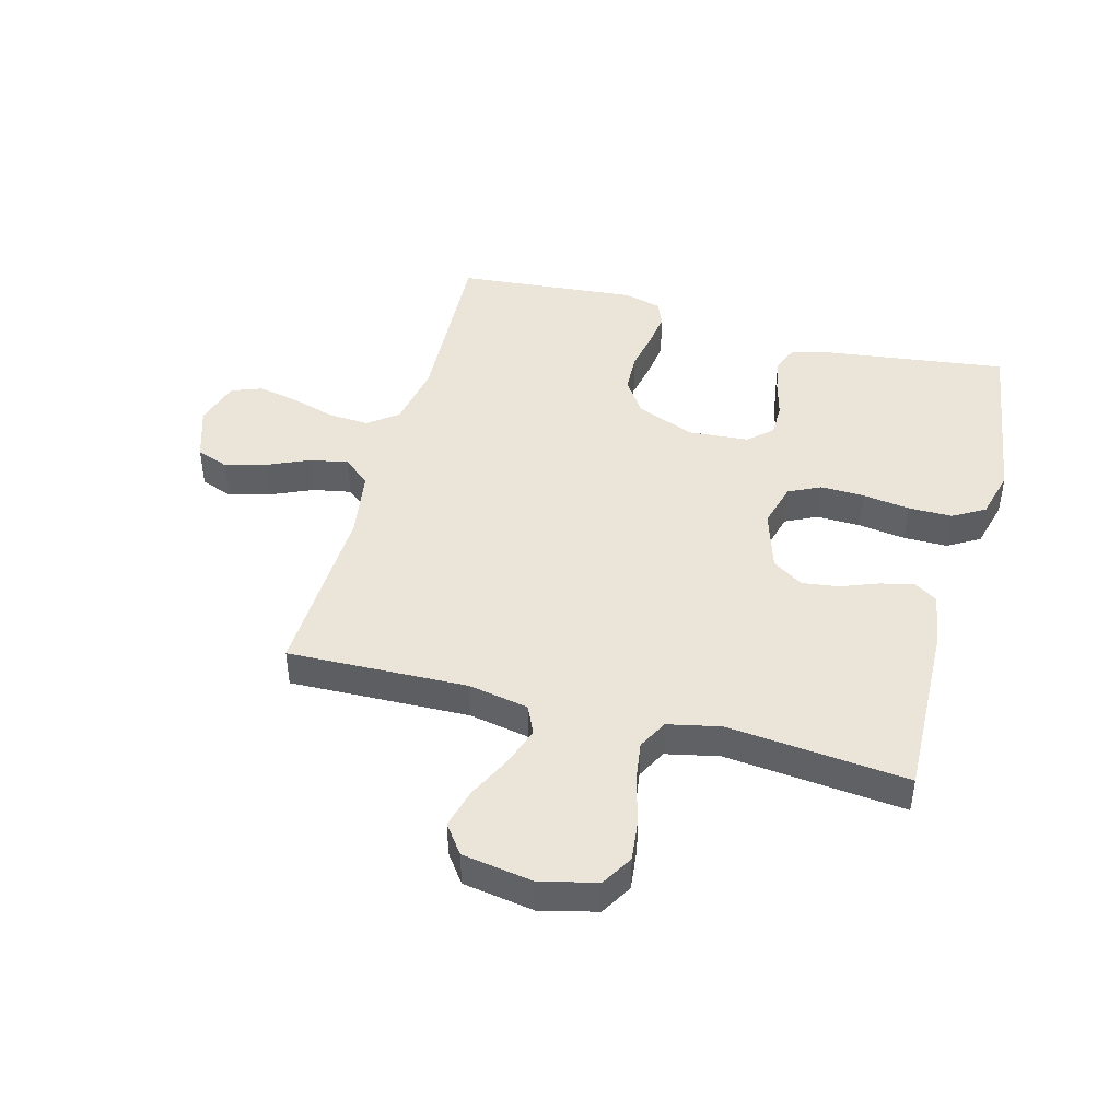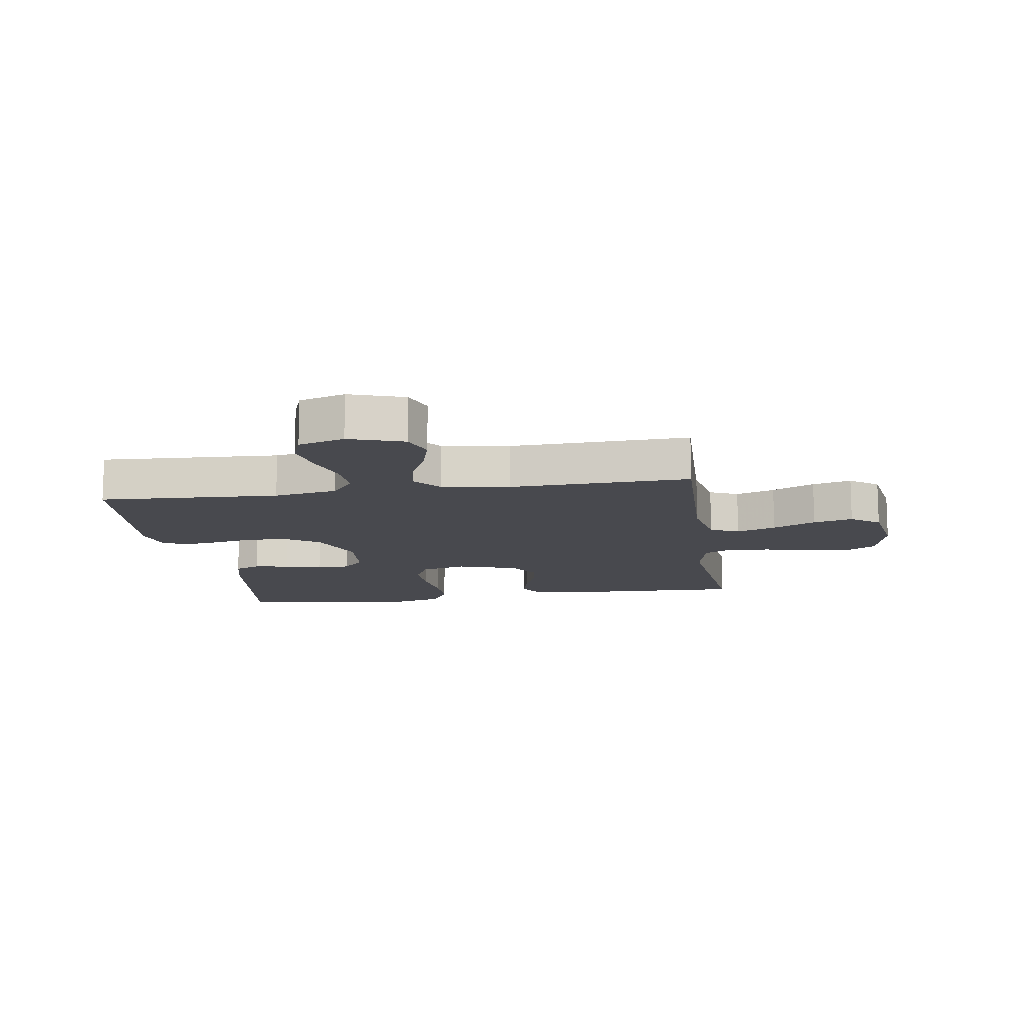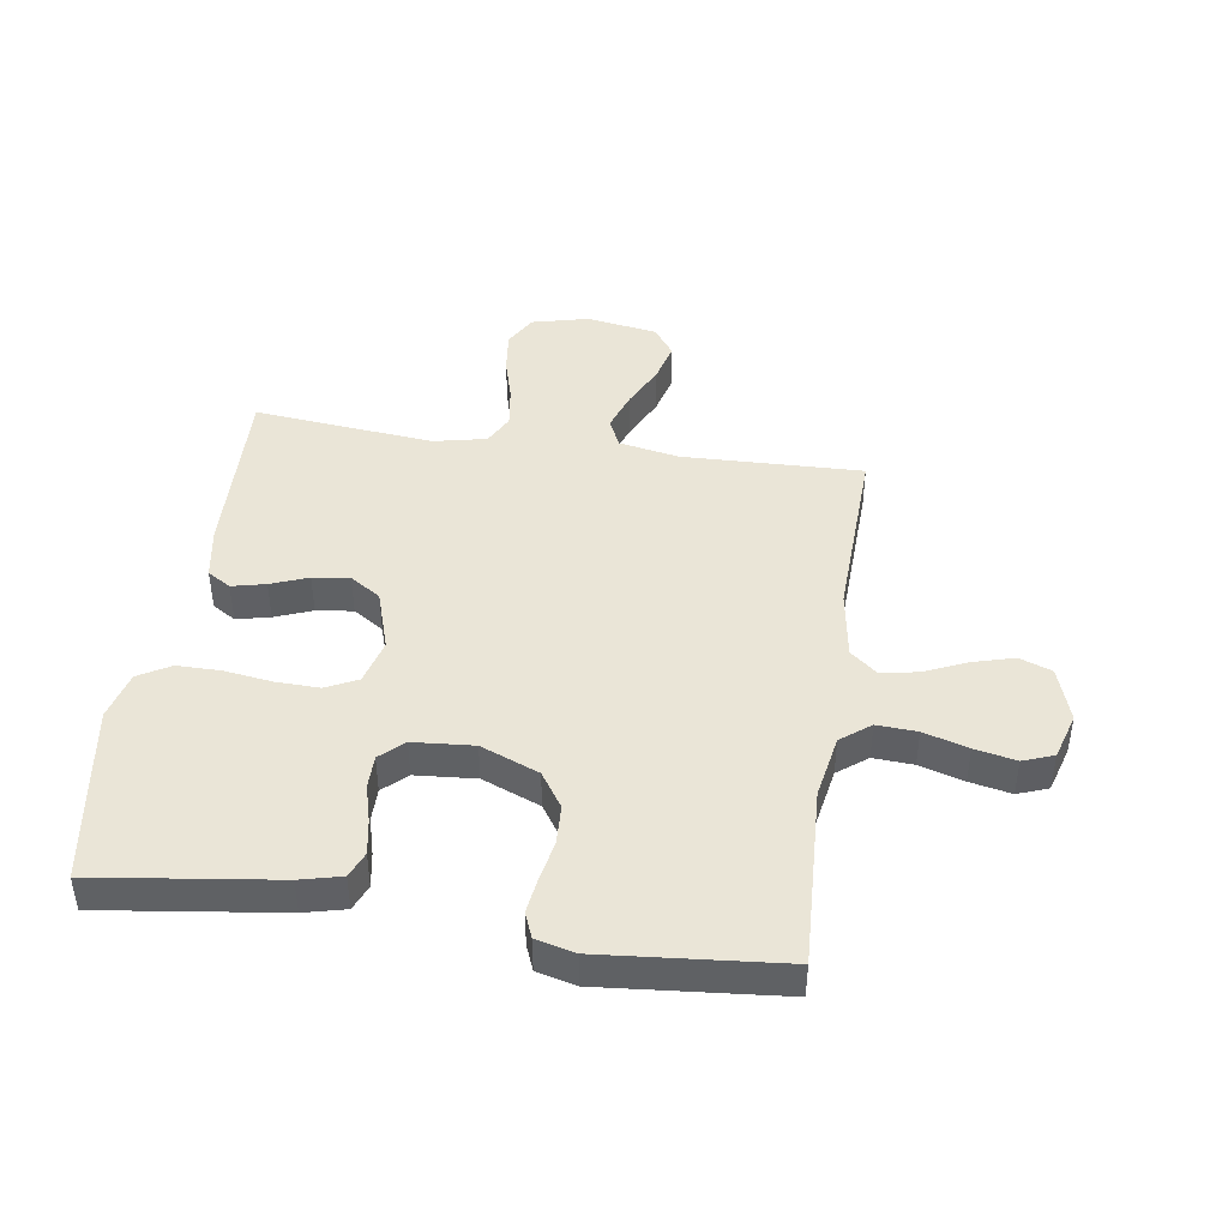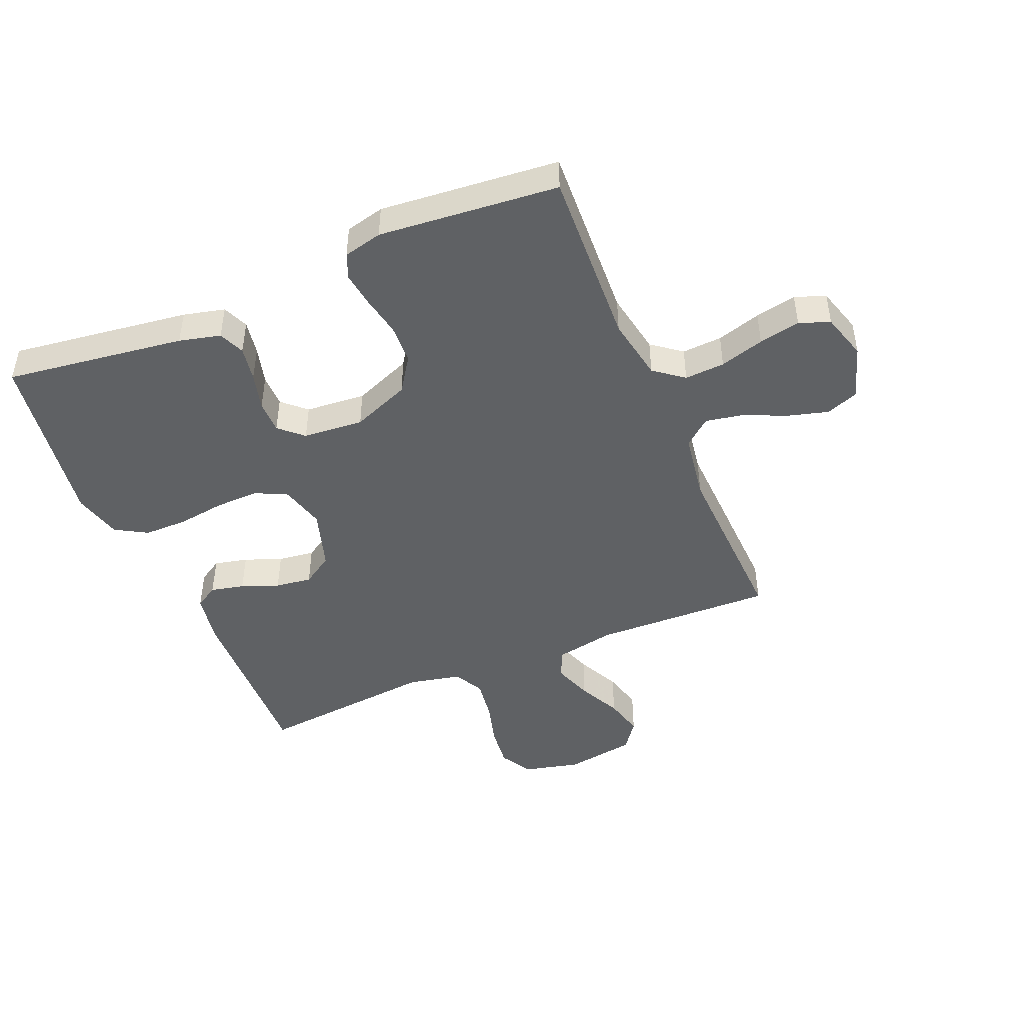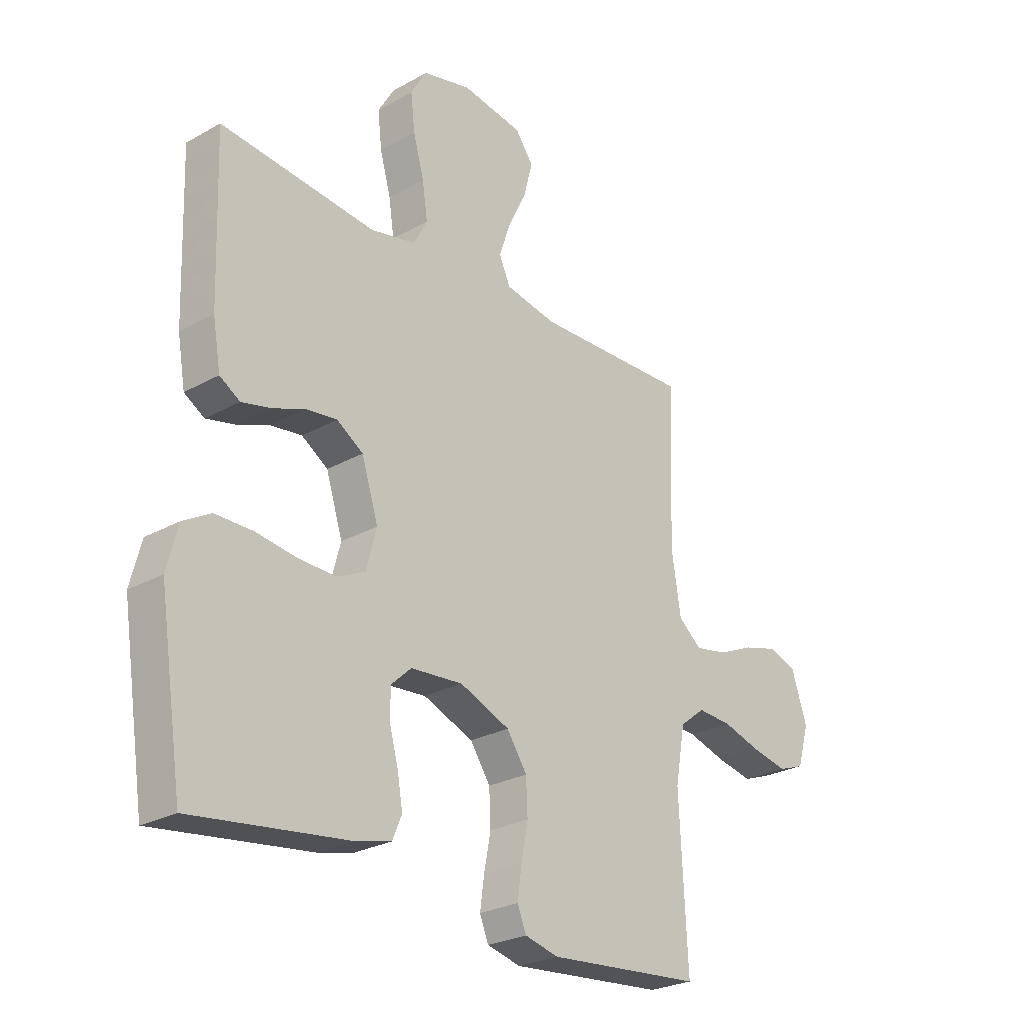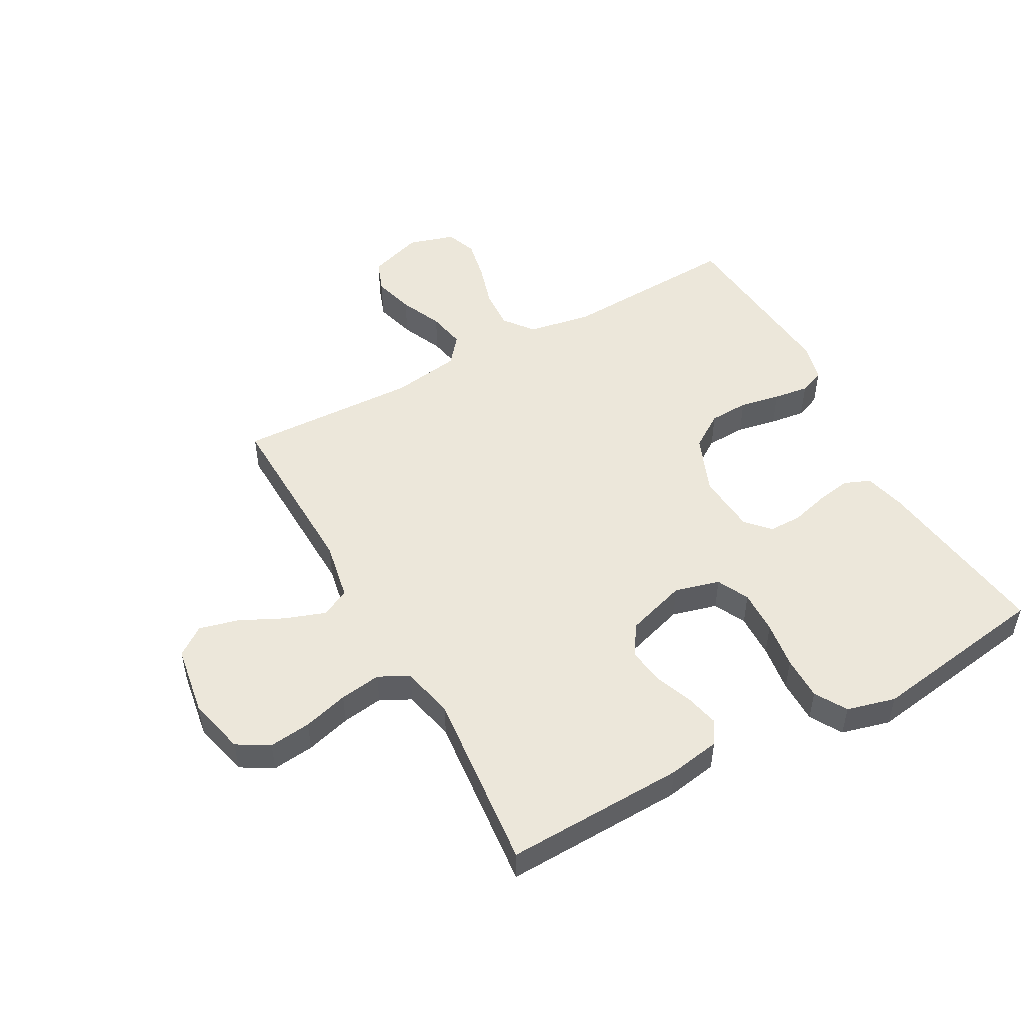
<metadata>
{"format":"obj","ext":"obj","renderer":"f3d","projection":"perspective","resolution":1024,"background":"white","views":[{"elev":44.7,"azim":15.1,"up":"+Y"},{"elev":-12.6,"azim":-81.4,"up":"+Y"},{"elev":44.0,"azim":-171.5,"up":"+Y"},{"elev":-46.2,"azim":-157.2,"up":"+Y"},{"elev":-26.1,"azim":131.6,"up":"+Z"},{"elev":50.4,"azim":61.1,"up":"+Y"}]}
</metadata>
<code>
v 0.5 0.07 -0.5
v 0.2 0.07 -0.46
v 0.131 0.07 -0.443
v 0.113 0.07 -0.4
v 0.123 0.07 -0.342
v 0.14 0.07 -0.279
v 0.14 0.07 -0.224
v 0.101 0.07 -0.188
v 0 0.07 -0.18
v -0.097 0.07 -0.219
v -0.136 0.07 -0.277
v -0.139 0.07 -0.343
v -0.126 0.07 -0.41
v -0.118 0.07 -0.469
v -0.135 0.07 -0.511
v -0.2 0.07 -0.527
v -0.5 0.07 -0.5
v -0.485 0.07 -0.2
v -0.504 0.07 -0.094
v -0.553 0.07 -0.056
v -0.62 0.07 -0.06
v -0.694 0.07 -0.082
v -0.763 0.07 -0.096
v -0.814 0.07 -0.077
v -0.837 0.07 0
v -0.807 0.07 0.091
v -0.753 0.07 0.111
v -0.685 0.07 0.092
v -0.615 0.07 0.061
v -0.552 0.07 0.049
v -0.507 0.07 0.086
v -0.489 0.07 0.2
v -0.5 0.07 0.5
v -0.2 0.07 0.491
v -0.1 0.07 0.51
v -0.078 0.07 0.558
v -0.101 0.07 0.624
v -0.136 0.07 0.696
v -0.153 0.07 0.762
v -0.118 0.07 0.81
v 0 0.07 0.829
v 0.094 0.07 0.806
v 0.125 0.07 0.753
v 0.117 0.07 0.683
v 0.096 0.07 0.608
v 0.086 0.07 0.539
v 0.112 0.07 0.489
v 0.2 0.07 0.47
v 0.5 0.07 0.5
v 0.49 0.07 0.2
v 0.475 0.07 0.113
v 0.436 0.07 0.089
v 0.38 0.07 0.102
v 0.318 0.07 0.126
v 0.257 0.07 0.134
v 0.206 0.07 0.101
v 0.174 0.07 0
v 0.194 0.07 -0.075
v 0.247 0.07 -0.101
v 0.32 0.07 -0.099
v 0.399 0.07 -0.088
v 0.472 0.07 -0.088
v 0.525 0.07 -0.119
v 0.546 0.07 -0.2
v 0.5 0 -0.5
v 0.2 0 -0.46
v 0.131 0 -0.443
v 0.113 0 -0.4
v 0.123 0 -0.342
v 0.14 0 -0.279
v 0.14 0 -0.224
v 0.101 0 -0.188
v 0 0 -0.18
v -0.097 0 -0.219
v -0.136 0 -0.277
v -0.139 0 -0.343
v -0.126 0 -0.41
v -0.118 0 -0.469
v -0.135 0 -0.511
v -0.2 0 -0.527
v -0.5 0 -0.5
v -0.485 0 -0.2
v -0.504 0 -0.094
v -0.553 0 -0.056
v -0.62 0 -0.06
v -0.694 0 -0.082
v -0.763 0 -0.096
v -0.814 0 -0.077
v -0.837 0 0
v -0.807 0 0.091
v -0.753 0 0.111
v -0.685 0 0.092
v -0.615 0 0.061
v -0.552 0 0.049
v -0.507 0 0.086
v -0.489 0 0.2
v -0.5 0 0.5
v -0.2 0 0.491
v -0.1 0 0.51
v -0.078 0 0.558
v -0.101 0 0.624
v -0.136 0 0.696
v -0.153 0 0.762
v -0.118 0 0.81
v 0 0 0.829
v 0.094 0 0.806
v 0.125 0 0.753
v 0.117 0 0.683
v 0.096 0 0.608
v 0.086 0 0.539
v 0.112 0 0.489
v 0.2 0 0.47
v 0.5 0 0.5
v 0.49 0 0.2
v 0.475 0 0.113
v 0.436 0 0.089
v 0.38 0 0.102
v 0.318 0 0.126
v 0.257 0 0.134
v 0.206 0 0.101
v 0.174 0 0
v 0.194 0 -0.075
v 0.247 0 -0.101
v 0.32 0 -0.099
v 0.399 0 -0.088
v 0.472 0 -0.088
v 0.525 0 -0.119
v 0.546 0 -0.2
f 60 61 62 63
f 59 60 63 64
f 51 52 53 54
f 51 54 55
f 48 49 50 51
f 47 48 51 55
f 46 47 55 56
f 42 43 44 45
f 42 45 46
f 41 42 46
f 37 38 39 40
f 36 37 40 41
f 32 33 34
f 31 32 34 35
f 26 27 28 29
f 26 29 30
f 25 26 30
f 24 25 30
f 21 22 23 24
f 21 24 30
f 20 21 30 31
f 15 16 17 18
f 15 18 19
f 12 13 14 15
f 12 15 19
f 11 12 19 20
f 3 4 5 6
f 1 2 3 6
f 59 64 1 6
f 58 59 6 7
f 57 58 7 8
f 56 57 8 9
f 36 41 46 56
f 35 36 56 9
f 31 35 9 10
f 10 11 20 31
f 127 126 125 124
f 128 127 124 123
f 118 117 116 115
f 119 118 115
f 115 114 113 112
f 119 115 112 111
f 120 119 111 110
f 109 108 107 106
f 110 109 106
f 110 106 105
f 104 103 102 101
f 105 104 101 100
f 98 97 96
f 99 98 96 95
f 93 92 91 90
f 94 93 90
f 94 90 89
f 94 89 88
f 88 87 86 85
f 94 88 85
f 95 94 85 84
f 82 81 80 79
f 83 82 79
f 79 78 77 76
f 83 79 76
f 84 83 76 75
f 70 69 68 67
f 70 67 66 65
f 70 65 128 123
f 71 70 123 122
f 72 71 122 121
f 73 72 121 120
f 120 110 105 100
f 73 120 100 99
f 74 73 99 95
f 95 84 75 74
f 1 65 66 2
f 2 66 67 3
f 3 67 68 4
f 4 68 69 5
f 5 69 70 6
f 6 70 71 7
f 7 71 72 8
f 8 72 73 9
f 9 73 74 10
f 10 74 75 11
f 11 75 76 12
f 12 76 77 13
f 13 77 78 14
f 14 78 79 15
f 15 79 80 16
f 16 80 81 17
f 17 81 82 18
f 18 82 83 19
f 19 83 84 20
f 20 84 85 21
f 21 85 86 22
f 22 86 87 23
f 23 87 88 24
f 24 88 89 25
f 25 89 90 26
f 26 90 91 27
f 27 91 92 28
f 28 92 93 29
f 29 93 94 30
f 30 94 95 31
f 31 95 96 32
f 32 96 97 33
f 33 97 98 34
f 34 98 99 35
f 35 99 100 36
f 36 100 101 37
f 37 101 102 38
f 38 102 103 39
f 39 103 104 40
f 40 104 105 41
f 41 105 106 42
f 42 106 107 43
f 43 107 108 44
f 44 108 109 45
f 45 109 110 46
f 46 110 111 47
f 47 111 112 48
f 48 112 113 49
f 49 113 114 50
f 50 114 115 51
f 51 115 116 52
f 52 116 117 53
f 53 117 118 54
f 54 118 119 55
f 55 119 120 56
f 56 120 121 57
f 57 121 122 58
f 58 122 123 59
f 59 123 124 60
f 60 124 125 61
f 61 125 126 62
f 62 126 127 63
f 63 127 128 64
f 64 128 65 1

</code>
